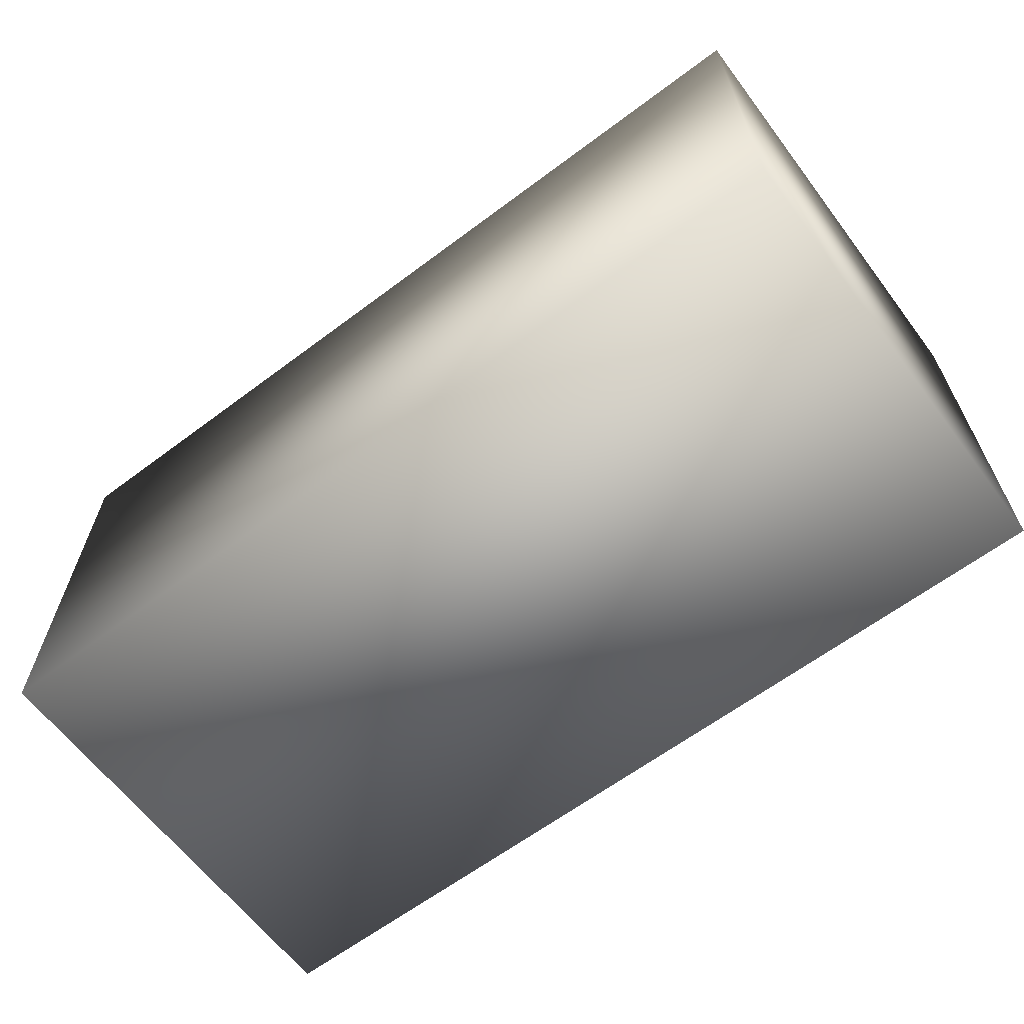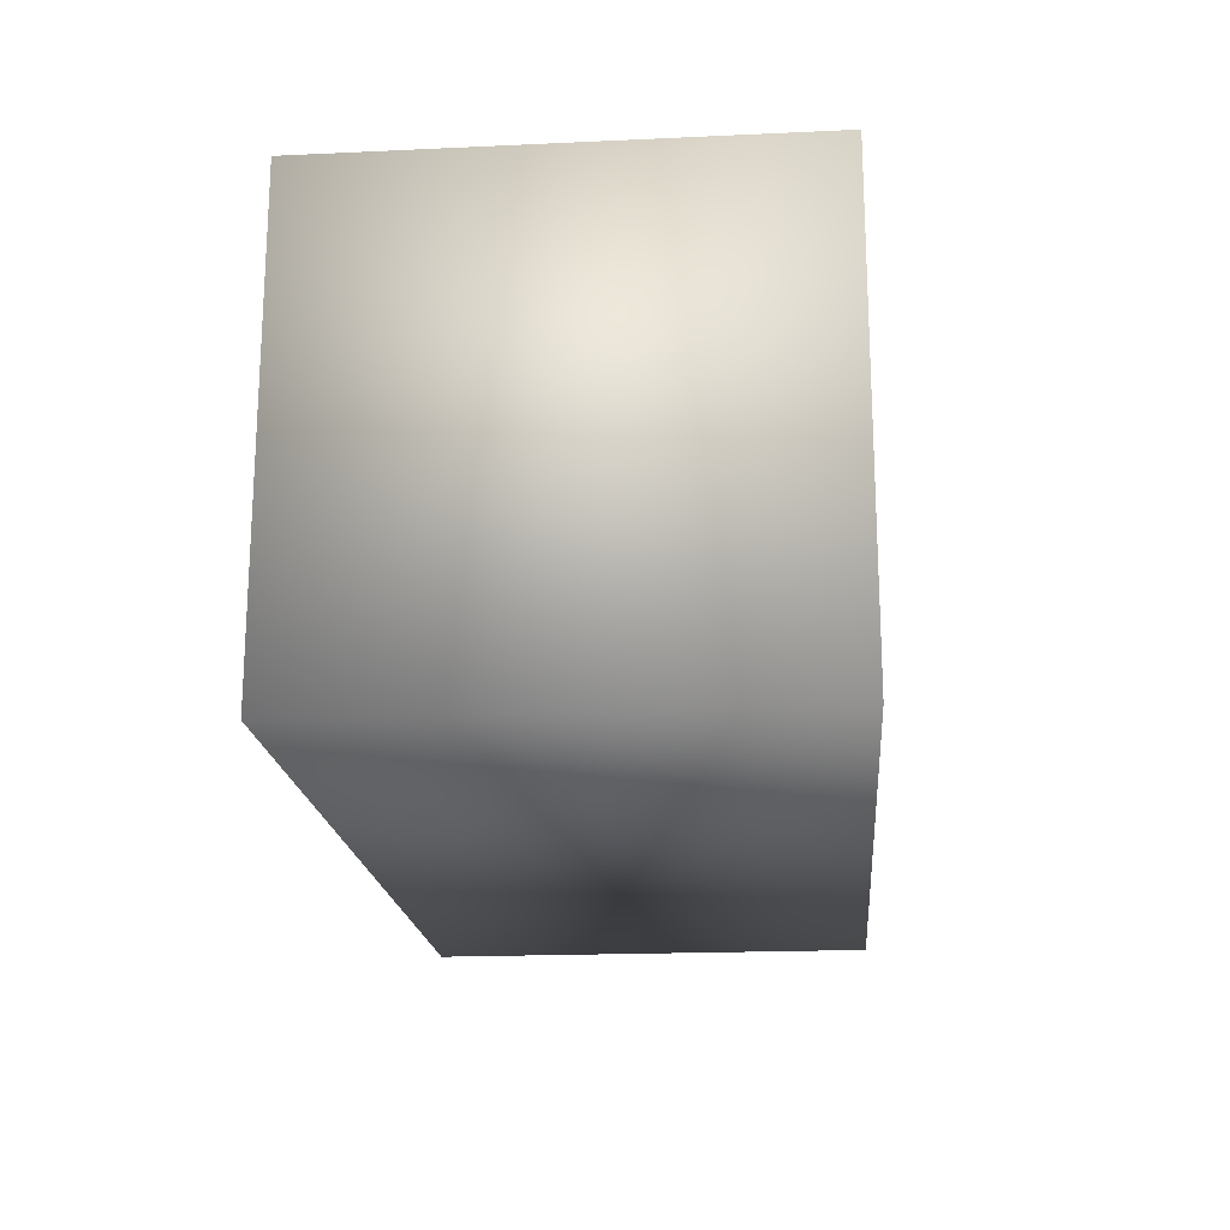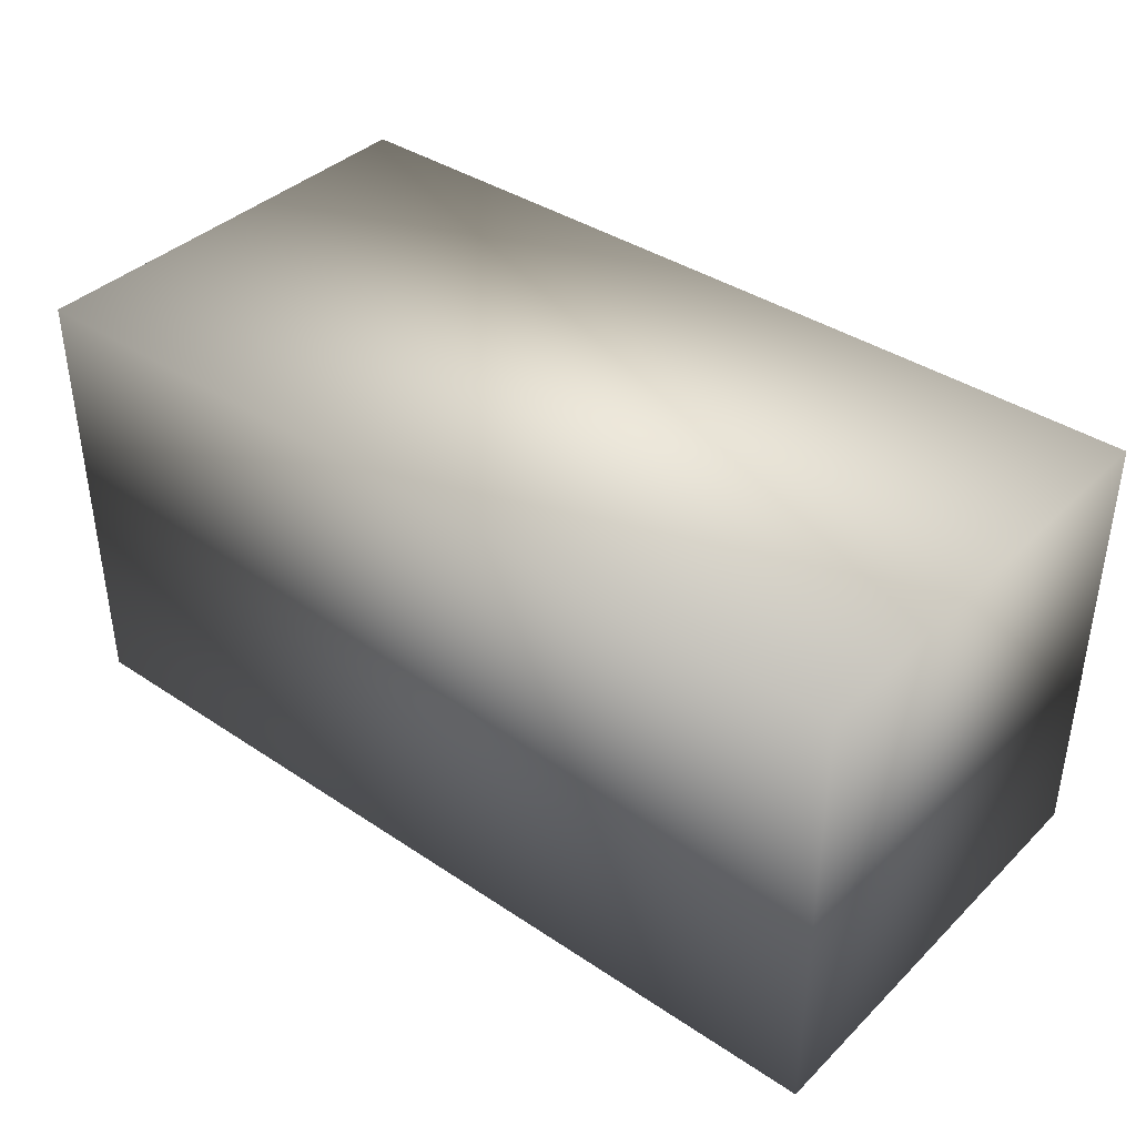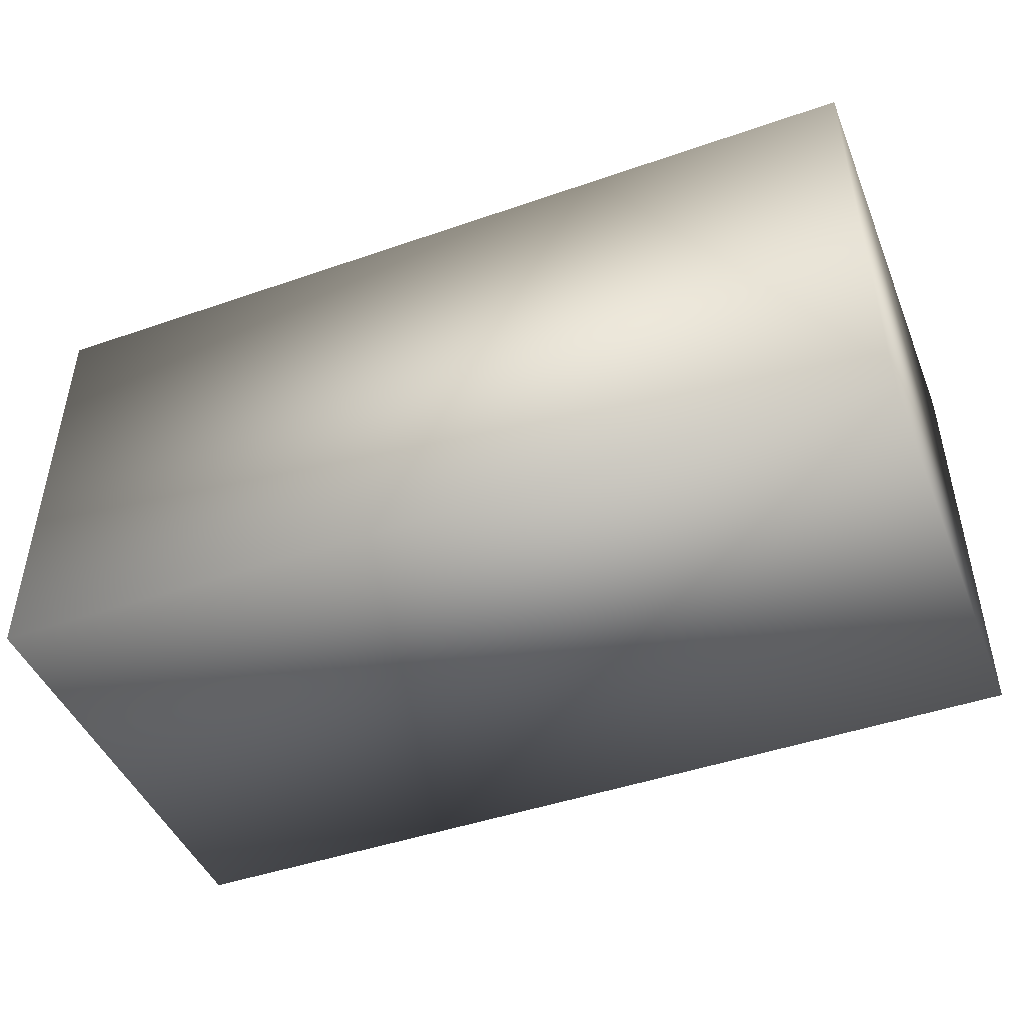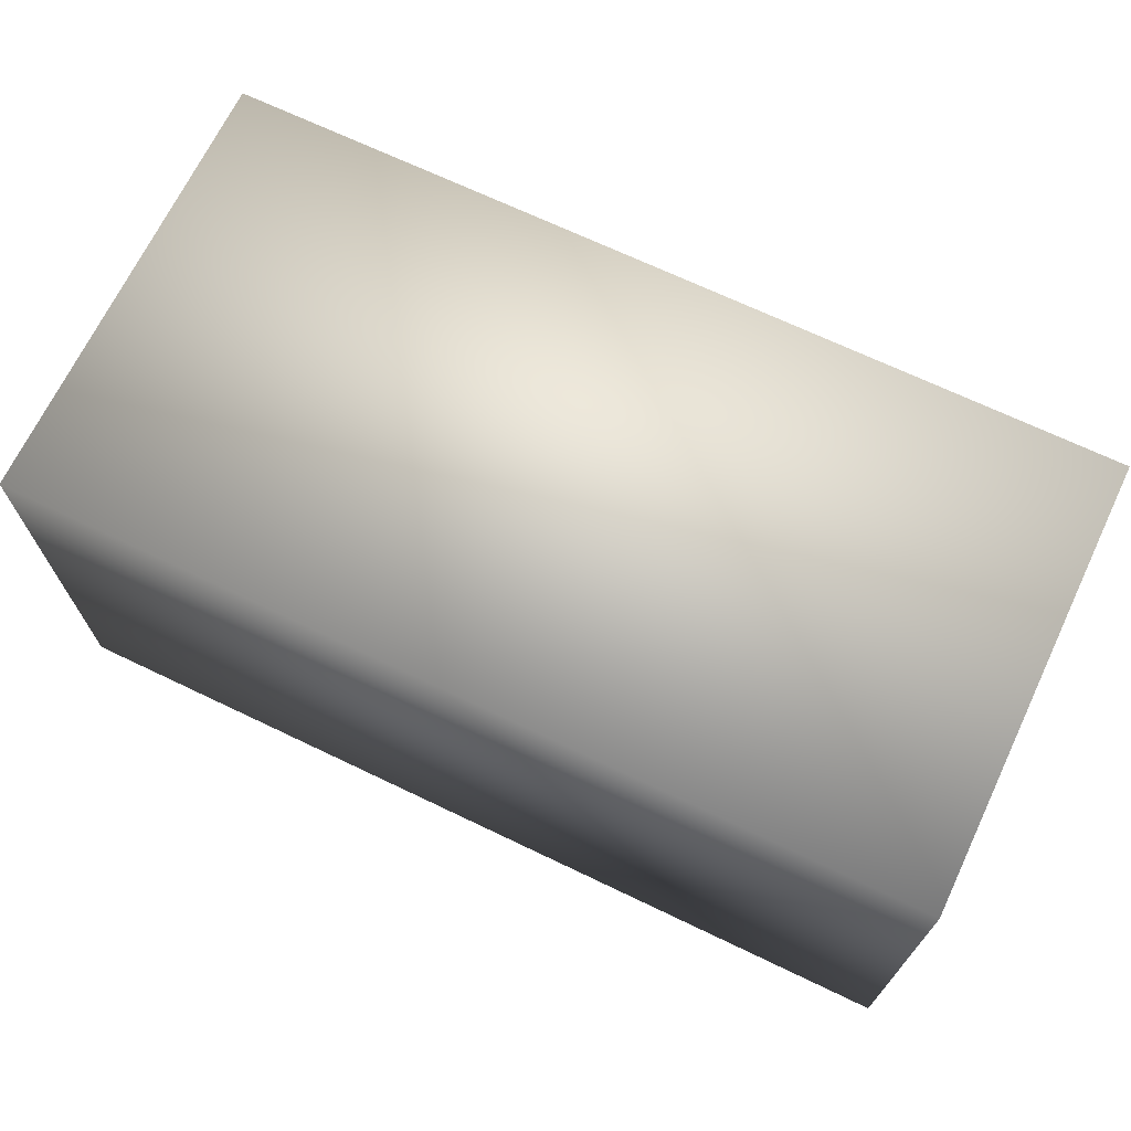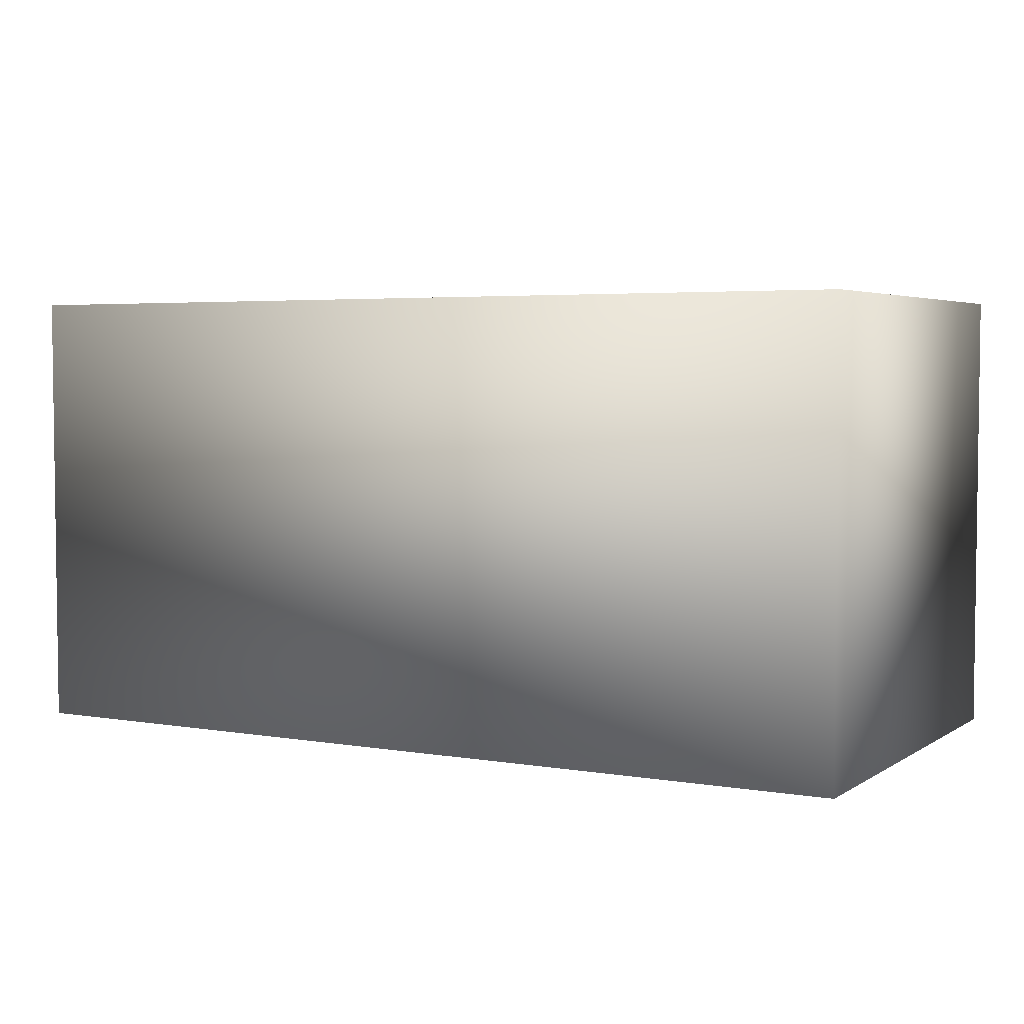
<metadata>
{"format":"obj","ext":"obj","renderer":"f3d","projection":"perspective","resolution":1024,"background":"white","views":[{"elev":-63.5,"azim":37.1,"up":"+Y"},{"elev":-18.9,"azim":-85.0,"up":"+Y"},{"elev":38.9,"azim":-140.1,"up":"+Y"},{"elev":-45.9,"azim":-158.3,"up":"+Y"},{"elev":69.1,"azim":-154.4,"up":"+Z"},{"elev":4.2,"azim":-151.2,"up":"+Y"}]}
</metadata>
<code>
o obj_0.001
v 1 0.5 0.5
v 1 -0.5 0.5
v 1 -0.5 -0.5
v 1 0.5 -0.5
v -1 0.5 -0.5
v -1 -0.5 -0.5
v -1 -0.5 0.5
v -1 0.5 0.5
f 1 2 3
f 1 3 4
f 5 6 7
f 5 7 8
f 4 5 8
f 4 8 1
f 2 7 6
f 2 6 3
f 8 7 2
f 8 2 1
f 4 3 6
f 4 6 5

</code>
